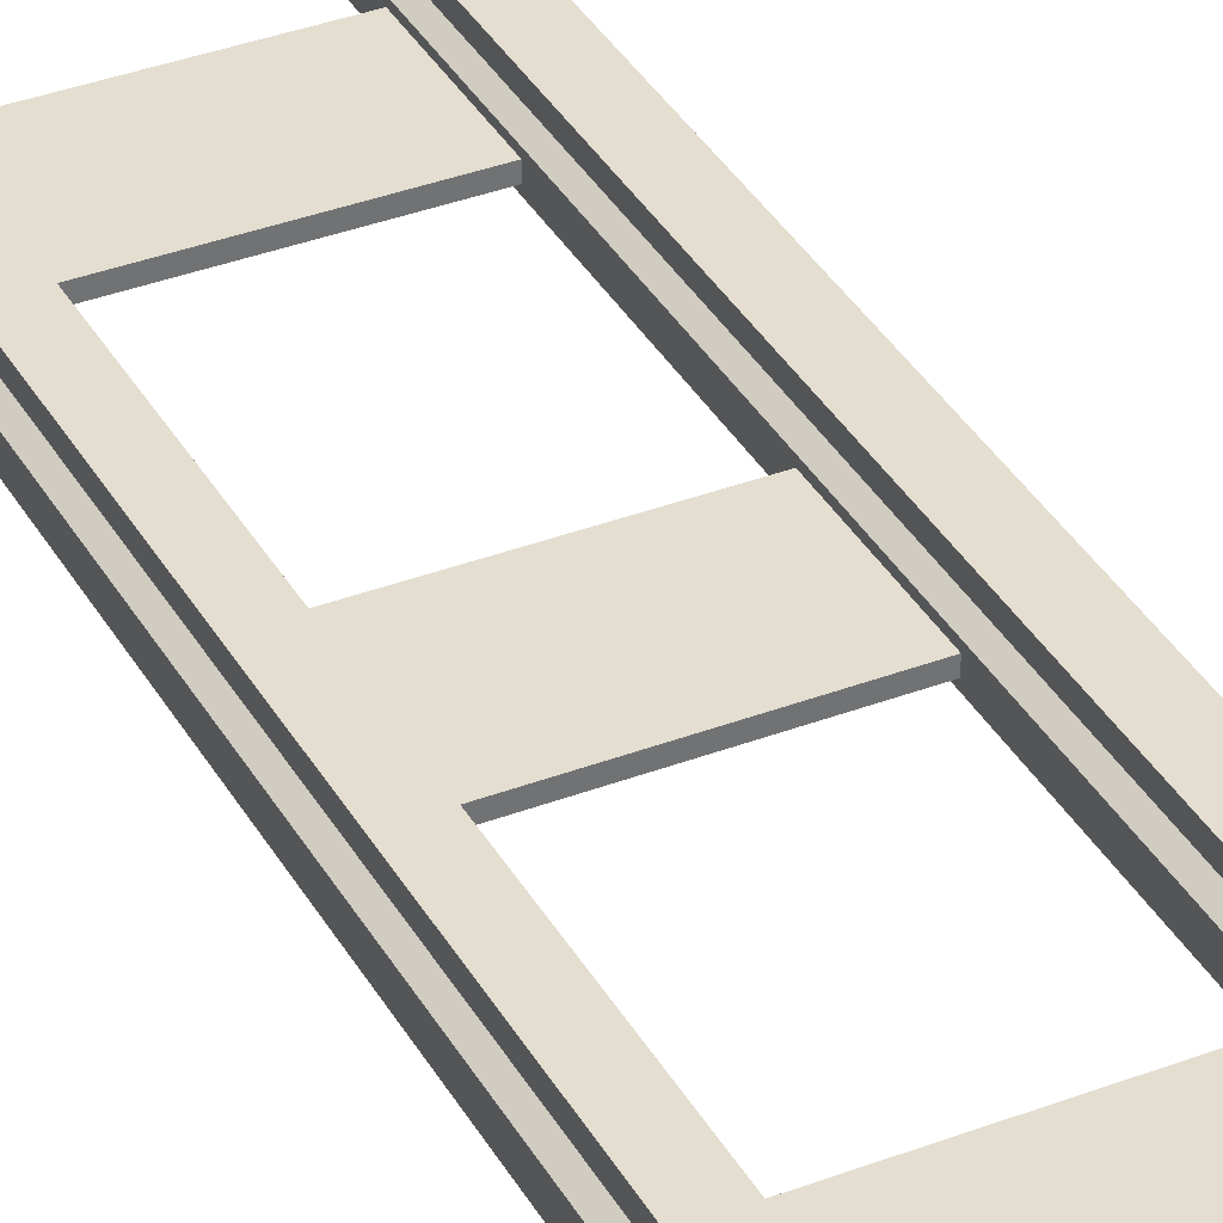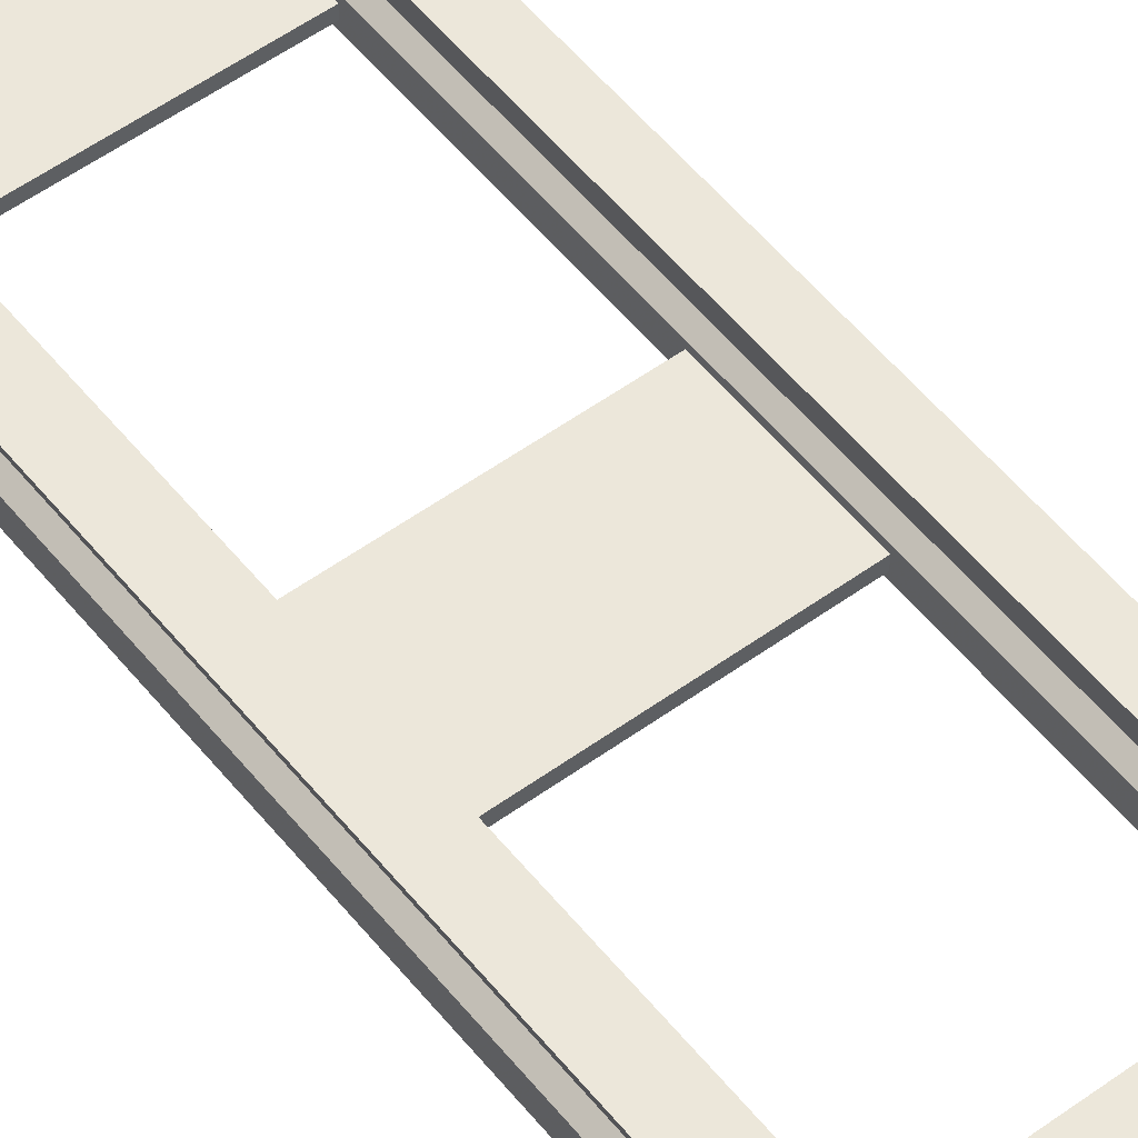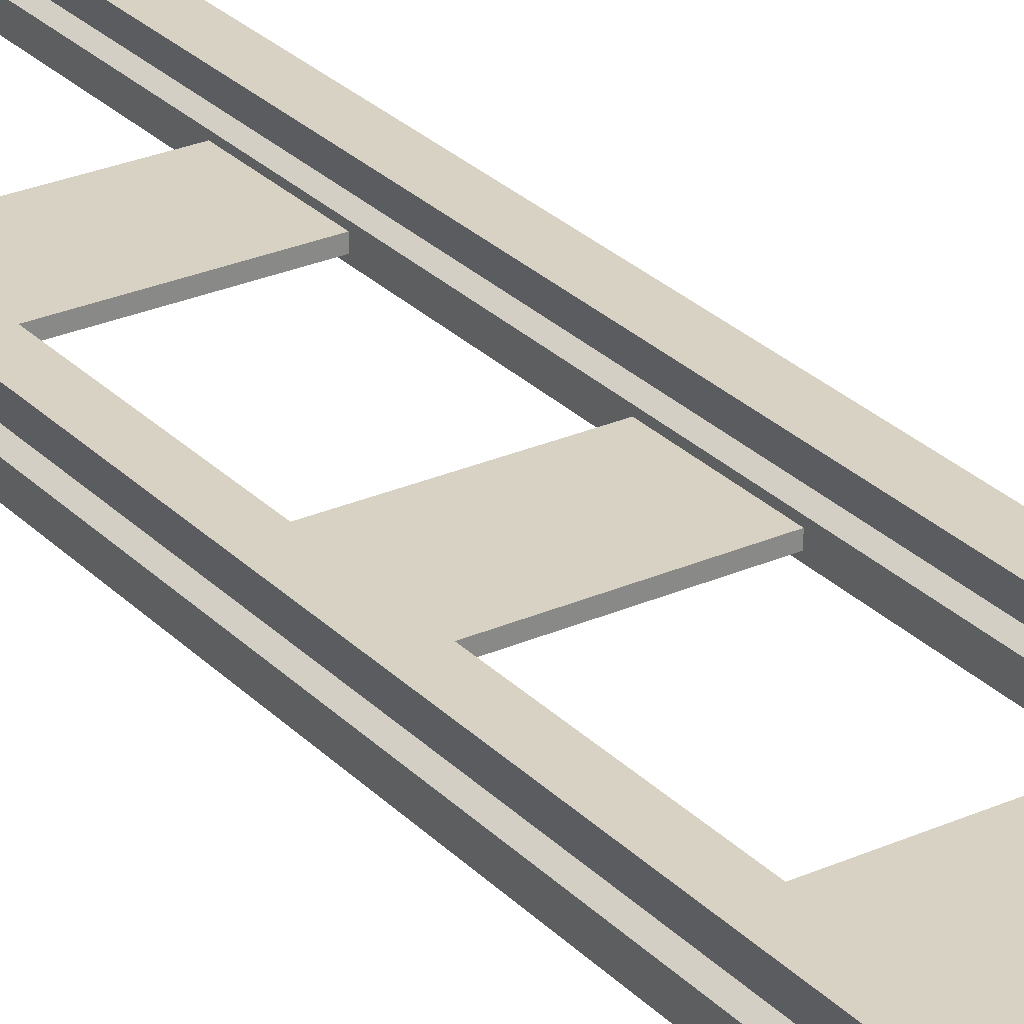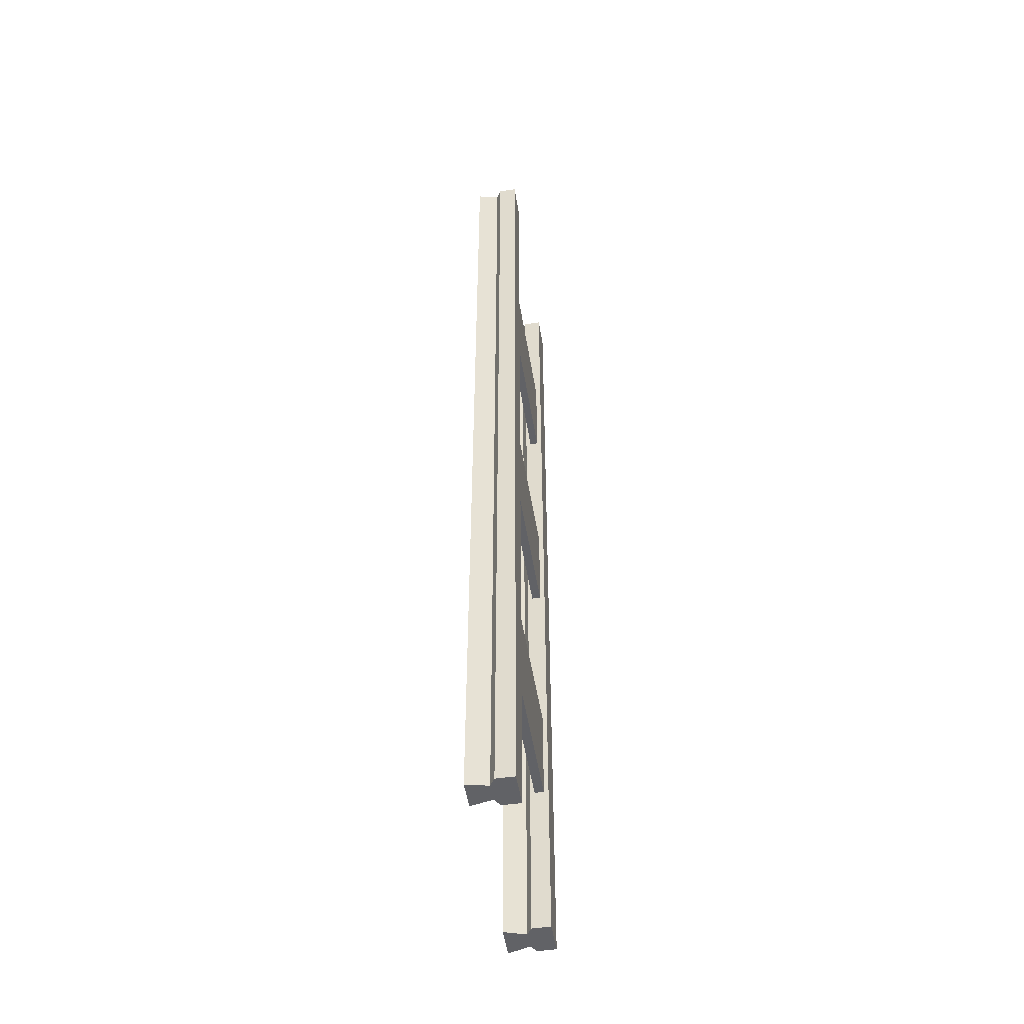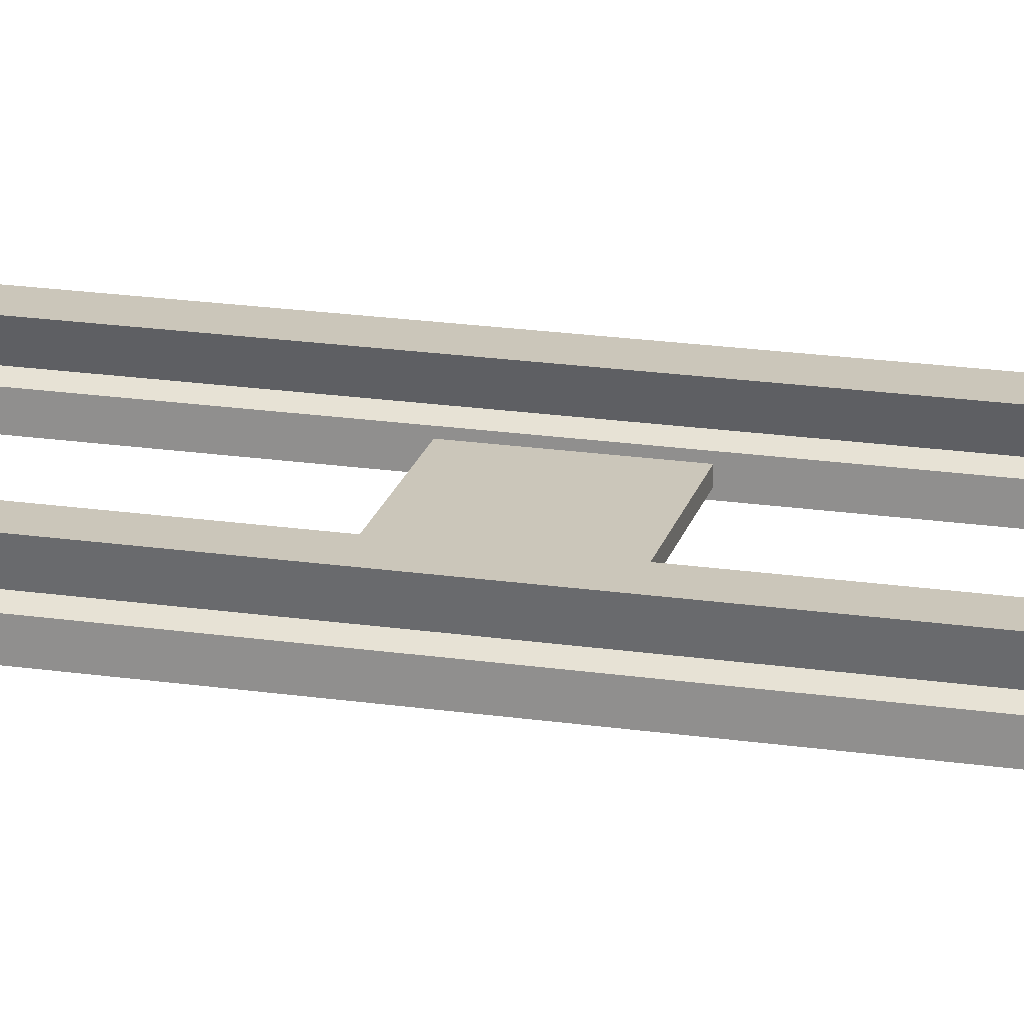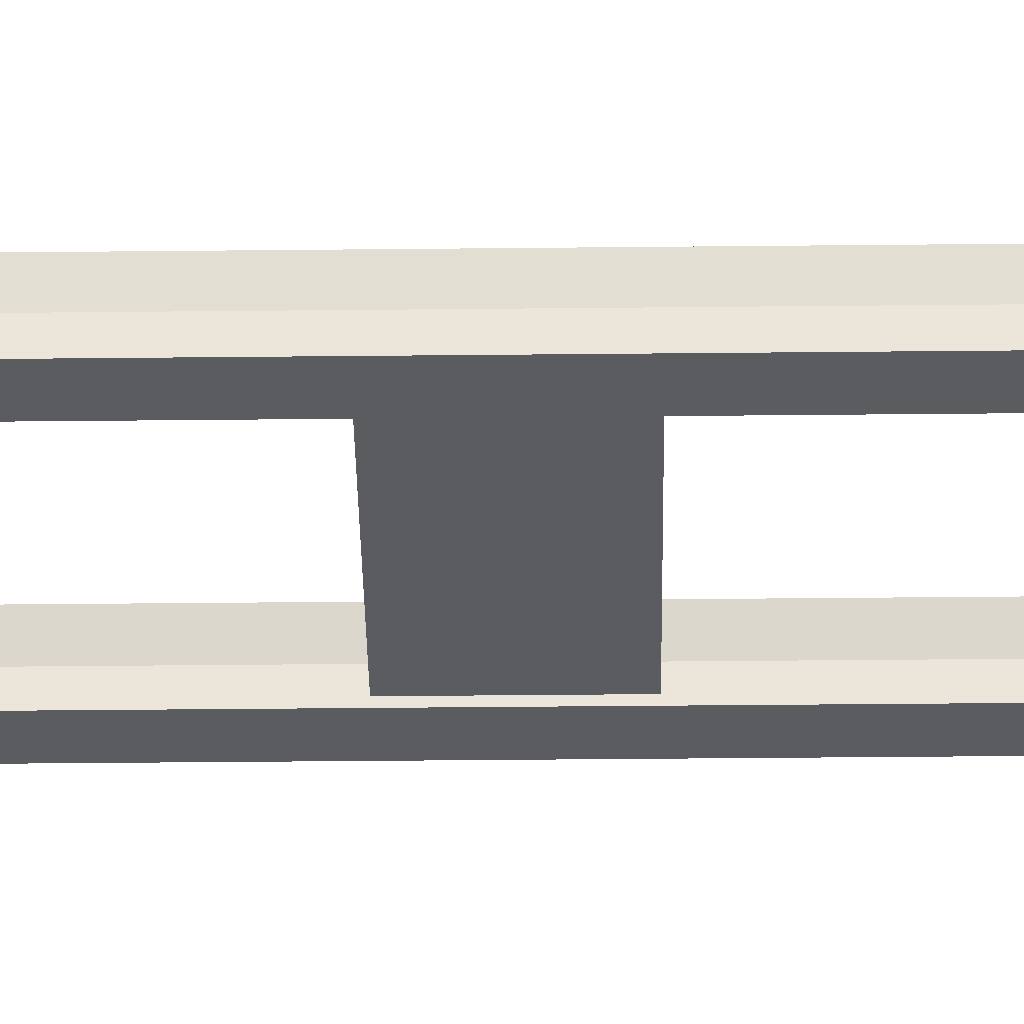
<metadata>
{"format":"obj","ext":"obj","renderer":"f3d","projection":"perspective","resolution":1024,"background":"white","views":[{"elev":36.5,"azim":-26.3,"up":"+Y"},{"elev":53.6,"azim":142.2,"up":"+Y"},{"elev":27.7,"azim":-34.0,"up":"+Y"},{"elev":-50.7,"azim":-80.8,"up":"+Z"},{"elev":21.2,"azim":-75.5,"up":"+Y"},{"elev":-35.2,"azim":-89.2,"up":"+Y"}]}
</metadata>
<code>
v 0.7554 -0.0276 1.5
v 0.8571 -0.0276 1.5
v 0.7554 0.0276 1.5
v 0.8571 0.0276 1.5
v 0.7554 0.0276 -1.5
v 0.8571 0.0276 -1.5
v 0.7554 -0.0276 -1.5
v 0.8571 -0.0276 -1.5
v 0.7795 0.04278 1.5
v 0.833 0.04278 1.5
v 0.833 0.04278 -1.5
v 0.7795 0.04278 -1.5
v 0.7581 0.1083 1.5
v 0.8543 0.1083 1.5
v 0.8543 0.1083 -1.5
v 0.7581 0.1083 -1.5
v 0.1429 -0.0276 1.5
v 0.2446 -0.0276 1.5
v 0.1429 0.0276 1.5
v 0.2446 0.0276 1.5
v 0.1429 0.0276 -1.5
v 0.2446 0.0276 -1.5
v 0.1429 -0.0276 -1.5
v 0.2446 -0.0276 -1.5
v 0.167 0.04278 1.5
v 0.2205 0.04278 1.5
v 0.2205 0.04278 -1.5
v 0.167 0.04278 -1.5
v 0.1521 0.1083 1.5
v 0.2354 0.1083 1.5
v 0.2354 0.1083 -1.5
v 0.1521 0.1083 -1.5
v 0.7554 0.0276 1.071
v 0.7795 0.04278 1.071
v 0.7581 0.1083 1.071
v 0.8543 0.1083 1.071
v 0.833 0.04278 1.071
v 0.8571 0.0276 1.071
v 0.8571 -0.0276 1.071
v 0.7554 -0.0276 1.071
v 0.7554 0.0276 0.6429
v 0.7795 0.04278 0.6429
v 0.7581 0.1083 0.6429
v 0.8543 0.1083 0.6429
v 0.833 0.04278 0.6429
v 0.8571 0.0276 0.6429
v 0.8571 -0.0276 0.6429
v 0.7554 -0.0276 0.6429
v 0.7554 0.0276 0.2143
v 0.7795 0.04278 0.2143
v 0.7581 0.1083 0.2143
v 0.8543 0.1083 0.2143
v 0.833 0.04278 0.2143
v 0.8571 0.0276 0.2143
v 0.8571 -0.0276 0.2143
v 0.7554 -0.0276 0.2143
v 0.7554 0.0276 -0.2143
v 0.7795 0.04278 -0.2143
v 0.7581 0.1083 -0.2143
v 0.8543 0.1083 -0.2143
v 0.833 0.04278 -0.2143
v 0.8571 0.0276 -0.2143
v 0.8571 -0.0276 -0.2143
v 0.7554 -0.0276 -0.2143
v 0.7554 0.0276 -0.6429
v 0.7795 0.04278 -0.6429
v 0.7581 0.1083 -0.6429
v 0.8543 0.1083 -0.6429
v 0.833 0.04278 -0.6429
v 0.8571 0.0276 -0.6429
v 0.8571 -0.0276 -0.6429
v 0.7554 -0.0276 -0.6429
v 0.7554 0.0276 -1.071
v 0.7795 0.04278 -1.071
v 0.7581 0.1083 -1.071
v 0.8543 0.1083 -1.071
v 0.833 0.04278 -1.071
v 0.8571 0.0276 -1.071
v 0.8571 -0.0276 -1.071
v 0.7554 -0.0276 -1.071
v 0.1429 0.0276 1.071
v 0.167 0.04278 1.071
v 0.1521 0.1083 1.071
v 0.2354 0.1083 1.071
v 0.2205 0.04278 1.071
v 0.2446 0.0276 1.071
v 0.2446 -0.0276 1.071
v 0.1429 -0.0276 1.071
v 0.1429 0.0276 0.6429
v 0.167 0.04278 0.6429
v 0.1521 0.1083 0.6429
v 0.2354 0.1083 0.6429
v 0.2205 0.04278 0.6429
v 0.2446 0.0276 0.6429
v 0.2446 -0.0276 0.6429
v 0.1429 -0.0276 0.6429
v 0.1429 0.0276 0.2143
v 0.167 0.04278 0.2143
v 0.1521 0.1083 0.2143
v 0.2354 0.1083 0.2143
v 0.2205 0.04278 0.2143
v 0.2446 0.0276 0.2143
v 0.2446 -0.0276 0.2143
v 0.1429 -0.0276 0.2143
v 0.1429 0.0276 -0.2143
v 0.167 0.04278 -0.2143
v 0.1521 0.1083 -0.2143
v 0.2354 0.1083 -0.2143
v 0.2205 0.04278 -0.2143
v 0.2446 0.0276 -0.2143
v 0.2446 -0.0276 -0.2143
v 0.1429 -0.0276 -0.2143
v 0.1429 0.0276 -0.6429
v 0.167 0.04278 -0.6429
v 0.1521 0.1083 -0.6429
v 0.2354 0.1083 -0.6429
v 0.2205 0.04278 -0.6429
v 0.2446 0.0276 -0.6429
v 0.2446 -0.0276 -0.6429
v 0.1429 -0.0276 -0.6429
v 0.1429 0.0276 -1.071
v 0.167 0.04278 -1.071
v 0.1521 0.1083 -1.071
v 0.2354 0.1083 -1.071
v 0.2205 0.04278 -1.071
v 0.2446 0.0276 -1.071
v 0.2446 -0.0276 -1.071
v 0.1429 -0.0276 -1.071
v 0.7554 -0.01383 -1.008
v 0.7554 0.01383 -1.008
v 0.7554 -0.01383 -0.7064
v 0.7554 0.01383 -0.7064
v 0.2446 0.01383 -0.7064
v 0.2446 -0.01383 -0.7064
v 0.2446 -0.01383 -1.008
v 0.2446 0.01383 -1.008
v 0.7554 -0.01309 -0.1515
v 0.7554 0.01309 -0.1515
v 0.7554 -0.01309 0.1515
v 0.7554 0.01309 0.1515
v 0.2446 0.01309 0.1515
v 0.2446 -0.01309 0.1515
v 0.2446 -0.01309 -0.1515
v 0.2446 0.01309 -0.1515
v 0.7554 -0.01226 0.6974
v 0.7554 0.01226 0.6974
v 0.7554 -0.01226 1.017
v 0.7554 0.01226 1.017
v 0.2446 0.01226 1.017
v 0.2446 -0.01226 1.017
v 0.2446 -0.01226 0.6974
v 0.2446 0.01226 0.6974
f 1 2 4 3
f 75 76 15 16
f 5 6 8 7
f 7 8 79 80
f 78 79 8 6
f 7 80 73 5
f 3 4 10 9
f 77 78 6 11
f 6 5 12 11
f 5 73 74 12
f 9 10 14 13
f 76 77 11 15
f 11 12 16 15
f 12 74 75 16
f 17 18 20 19
f 123 124 31 32
f 21 22 24 23
f 23 24 127 128
f 126 127 24 22
f 23 128 121 21
f 19 20 26 25
f 125 126 22 27
f 22 21 28 27
f 21 121 122 28
f 25 26 30 29
f 124 125 27 31
f 27 28 32 31
f 28 122 123 32
f 34 33 3 9
f 35 34 9 13
f 13 14 36 35
f 10 37 36 14
f 4 38 37 10
f 2 39 38 4
f 40 39 2 1
f 33 40 1 3
f 42 41 33 34
f 43 42 34 35
f 35 36 44 43
f 36 37 45 44
f 37 38 46 45
f 38 39 47 46
f 48 47 39 40
f 50 49 41 42
f 51 50 42 43
f 43 44 52 51
f 44 45 53 52
f 45 46 54 53
f 46 47 55 54
f 56 55 47 48
f 49 56 48 41
f 58 57 49 50
f 59 58 50 51
f 51 52 60 59
f 52 53 61 60
f 53 54 62 61
f 54 55 63 62
f 64 63 55 56
f 66 65 57 58
f 67 66 58 59
f 59 60 68 67
f 60 61 69 68
f 61 62 70 69
f 62 63 71 70
f 72 71 63 64
f 65 72 64 57
f 74 73 65 66
f 75 74 66 67
f 67 68 76 75
f 68 69 77 76
f 69 70 78 77
f 70 71 79 78
f 80 79 71 72
f 82 81 19 25
f 83 82 25 29
f 29 30 84 83
f 26 85 84 30
f 20 86 85 26
f 18 87 86 20
f 88 87 18 17
f 81 88 17 19
f 90 89 81 82
f 91 90 82 83
f 83 84 92 91
f 84 85 93 92
f 85 86 94 93
f 96 95 87 88
f 89 96 88 81
f 98 97 89 90
f 99 98 90 91
f 91 92 100 99
f 92 93 101 100
f 93 94 102 101
f 94 95 103 102
f 104 103 95 96
f 97 104 96 89
f 106 105 97 98
f 107 106 98 99
f 99 100 108 107
f 100 101 109 108
f 101 102 110 109
f 112 111 103 104
f 105 112 104 97
f 114 113 105 106
f 115 114 106 107
f 107 108 116 115
f 108 109 117 116
f 109 110 118 117
f 110 111 119 118
f 120 119 111 112
f 113 120 112 105
f 122 121 113 114
f 123 122 114 115
f 115 116 124 123
f 116 117 125 124
f 117 118 126 125
f 128 127 119 120
f 121 128 120 113
f 73 80 129 130
f 80 72 131 129
f 72 65 132 131
f 65 73 130 132
f 118 119 134 133
f 119 127 135 134
f 127 126 136 135
f 126 118 133 136
f 130 129 135 136
f 129 131 134 135
f 131 132 133 134
f 132 130 136 133
f 57 64 137 138
f 64 56 139 137
f 56 49 140 139
f 49 57 138 140
f 102 103 142 141
f 103 111 143 142
f 111 110 144 143
f 110 102 141 144
f 138 137 143 144
f 137 139 142 143
f 139 140 141 142
f 140 138 144 141
f 41 48 145 146
f 48 40 147 145
f 40 33 148 147
f 33 41 146 148
f 86 87 150 149
f 87 95 151 150
f 95 94 152 151
f 94 86 149 152
f 146 145 151 152
f 145 147 150 151
f 147 148 149 150
f 148 146 152 149

</code>
